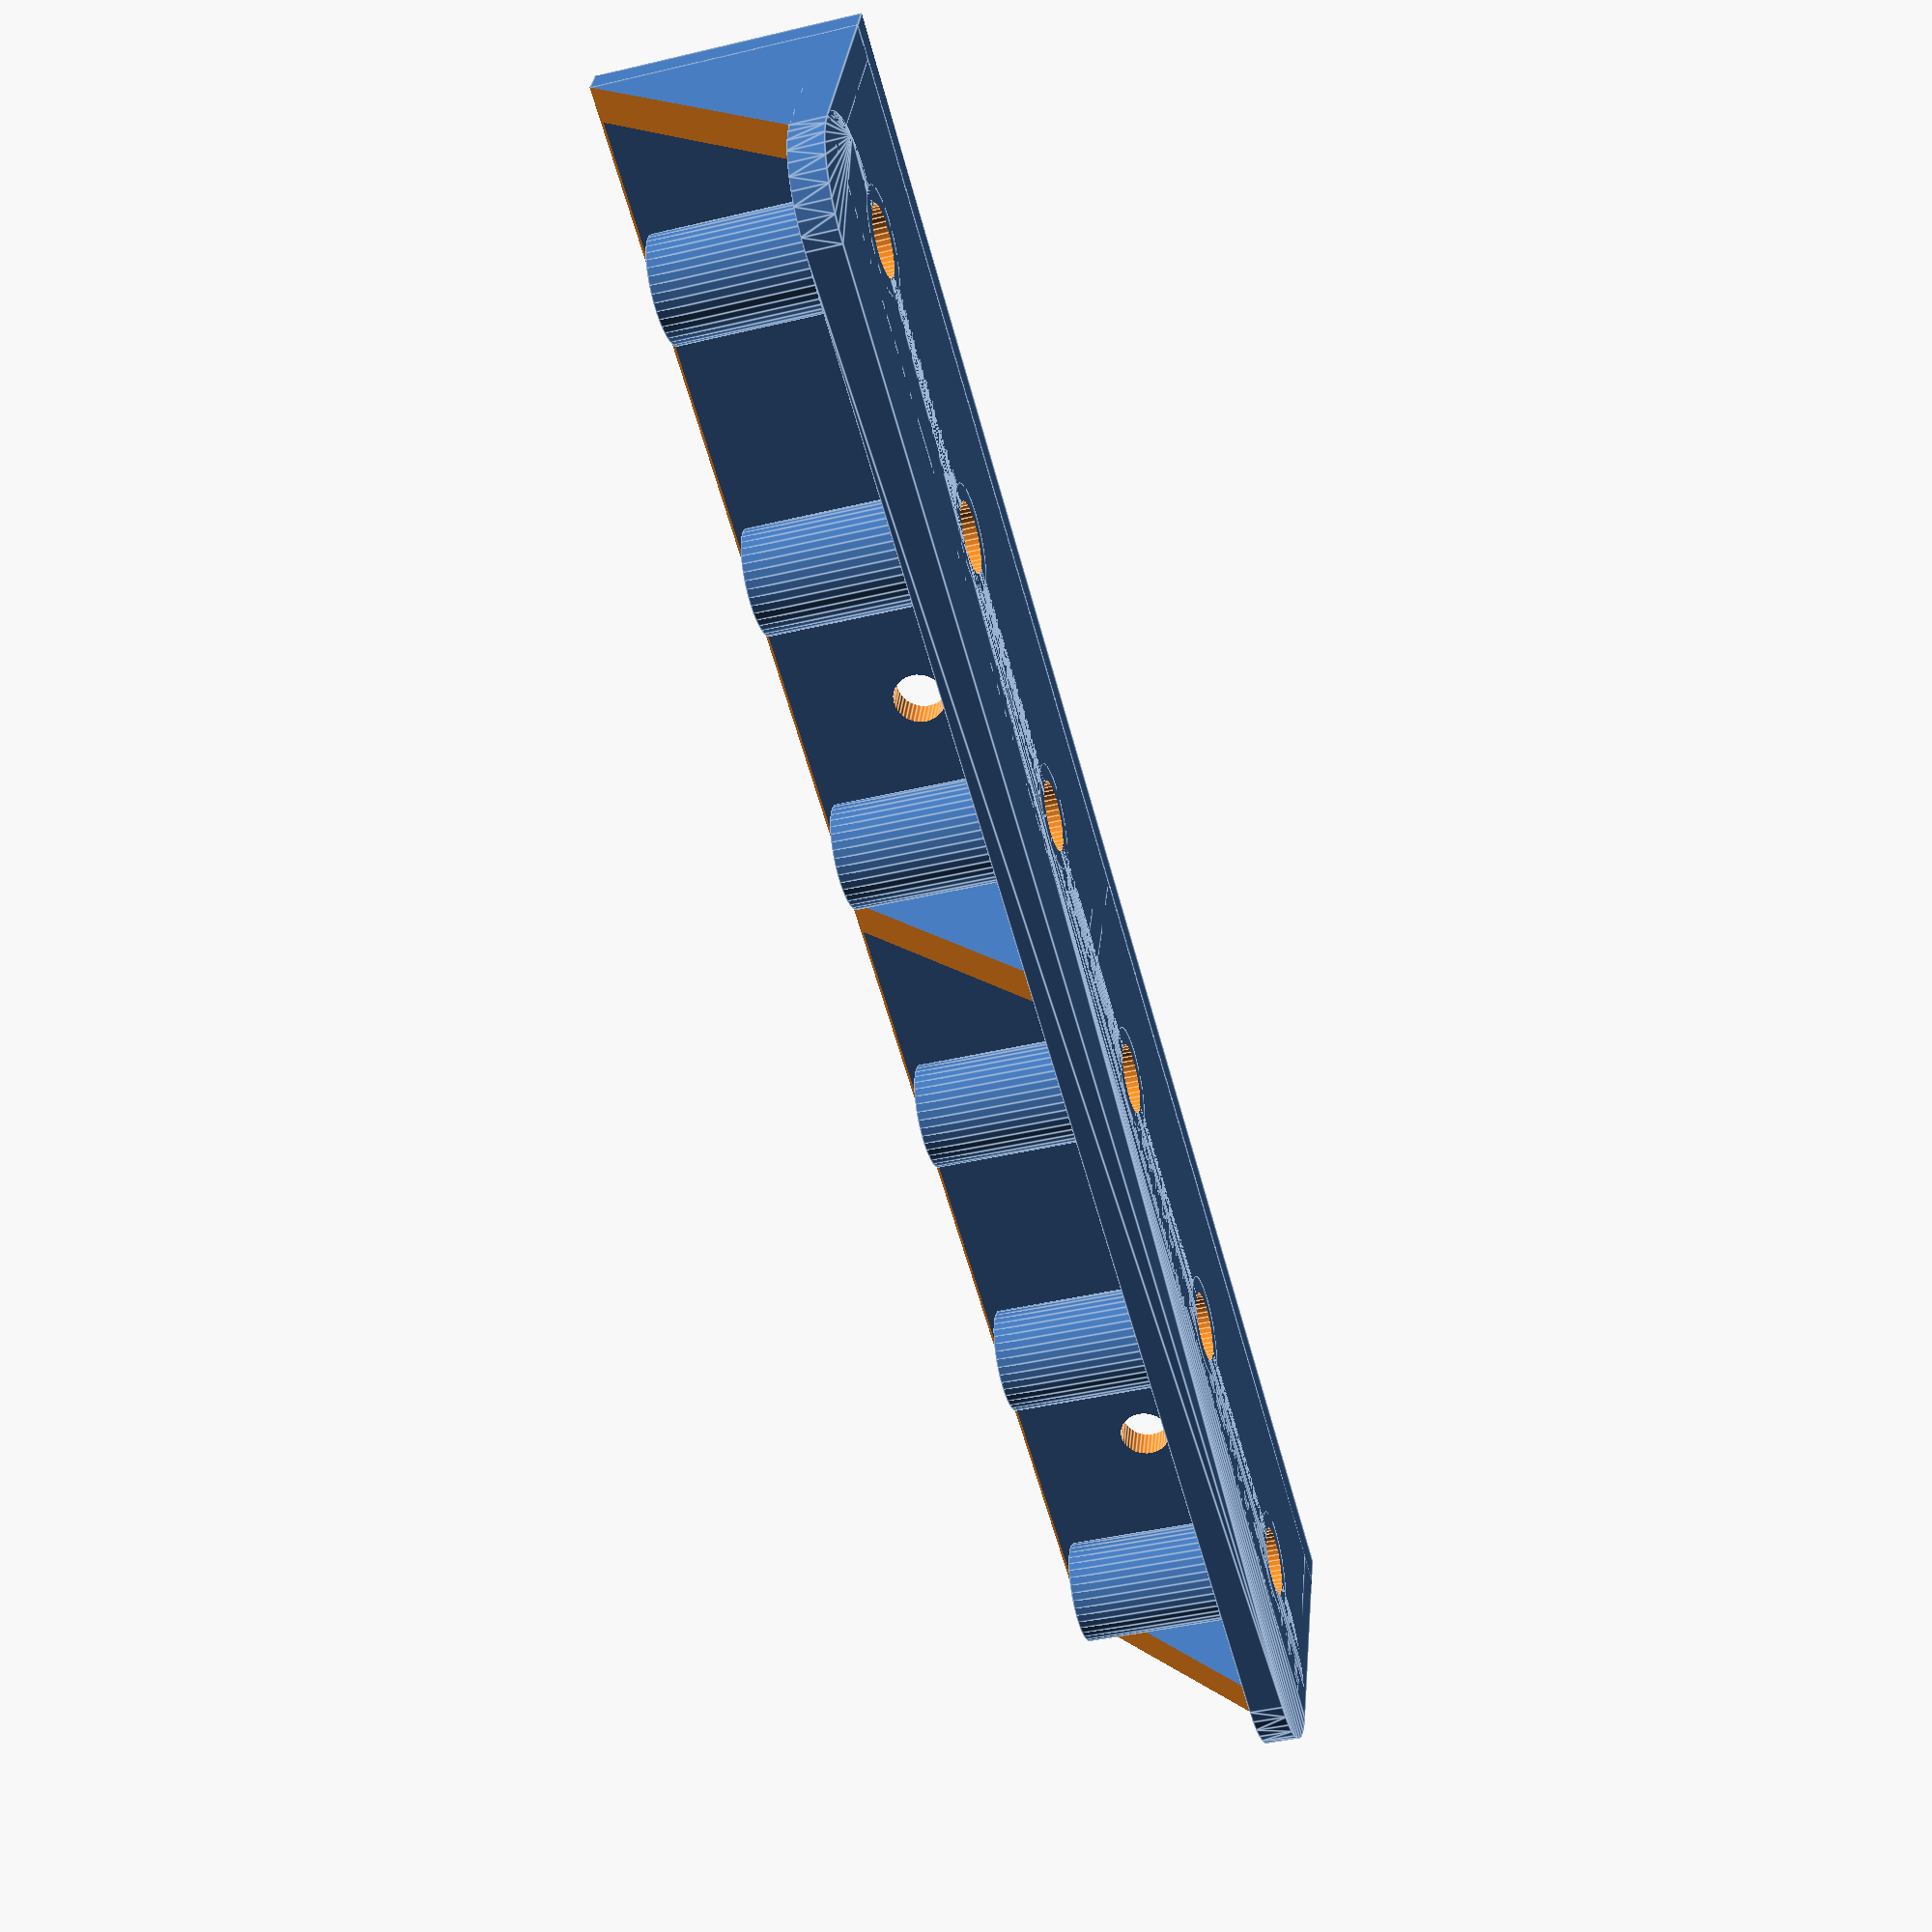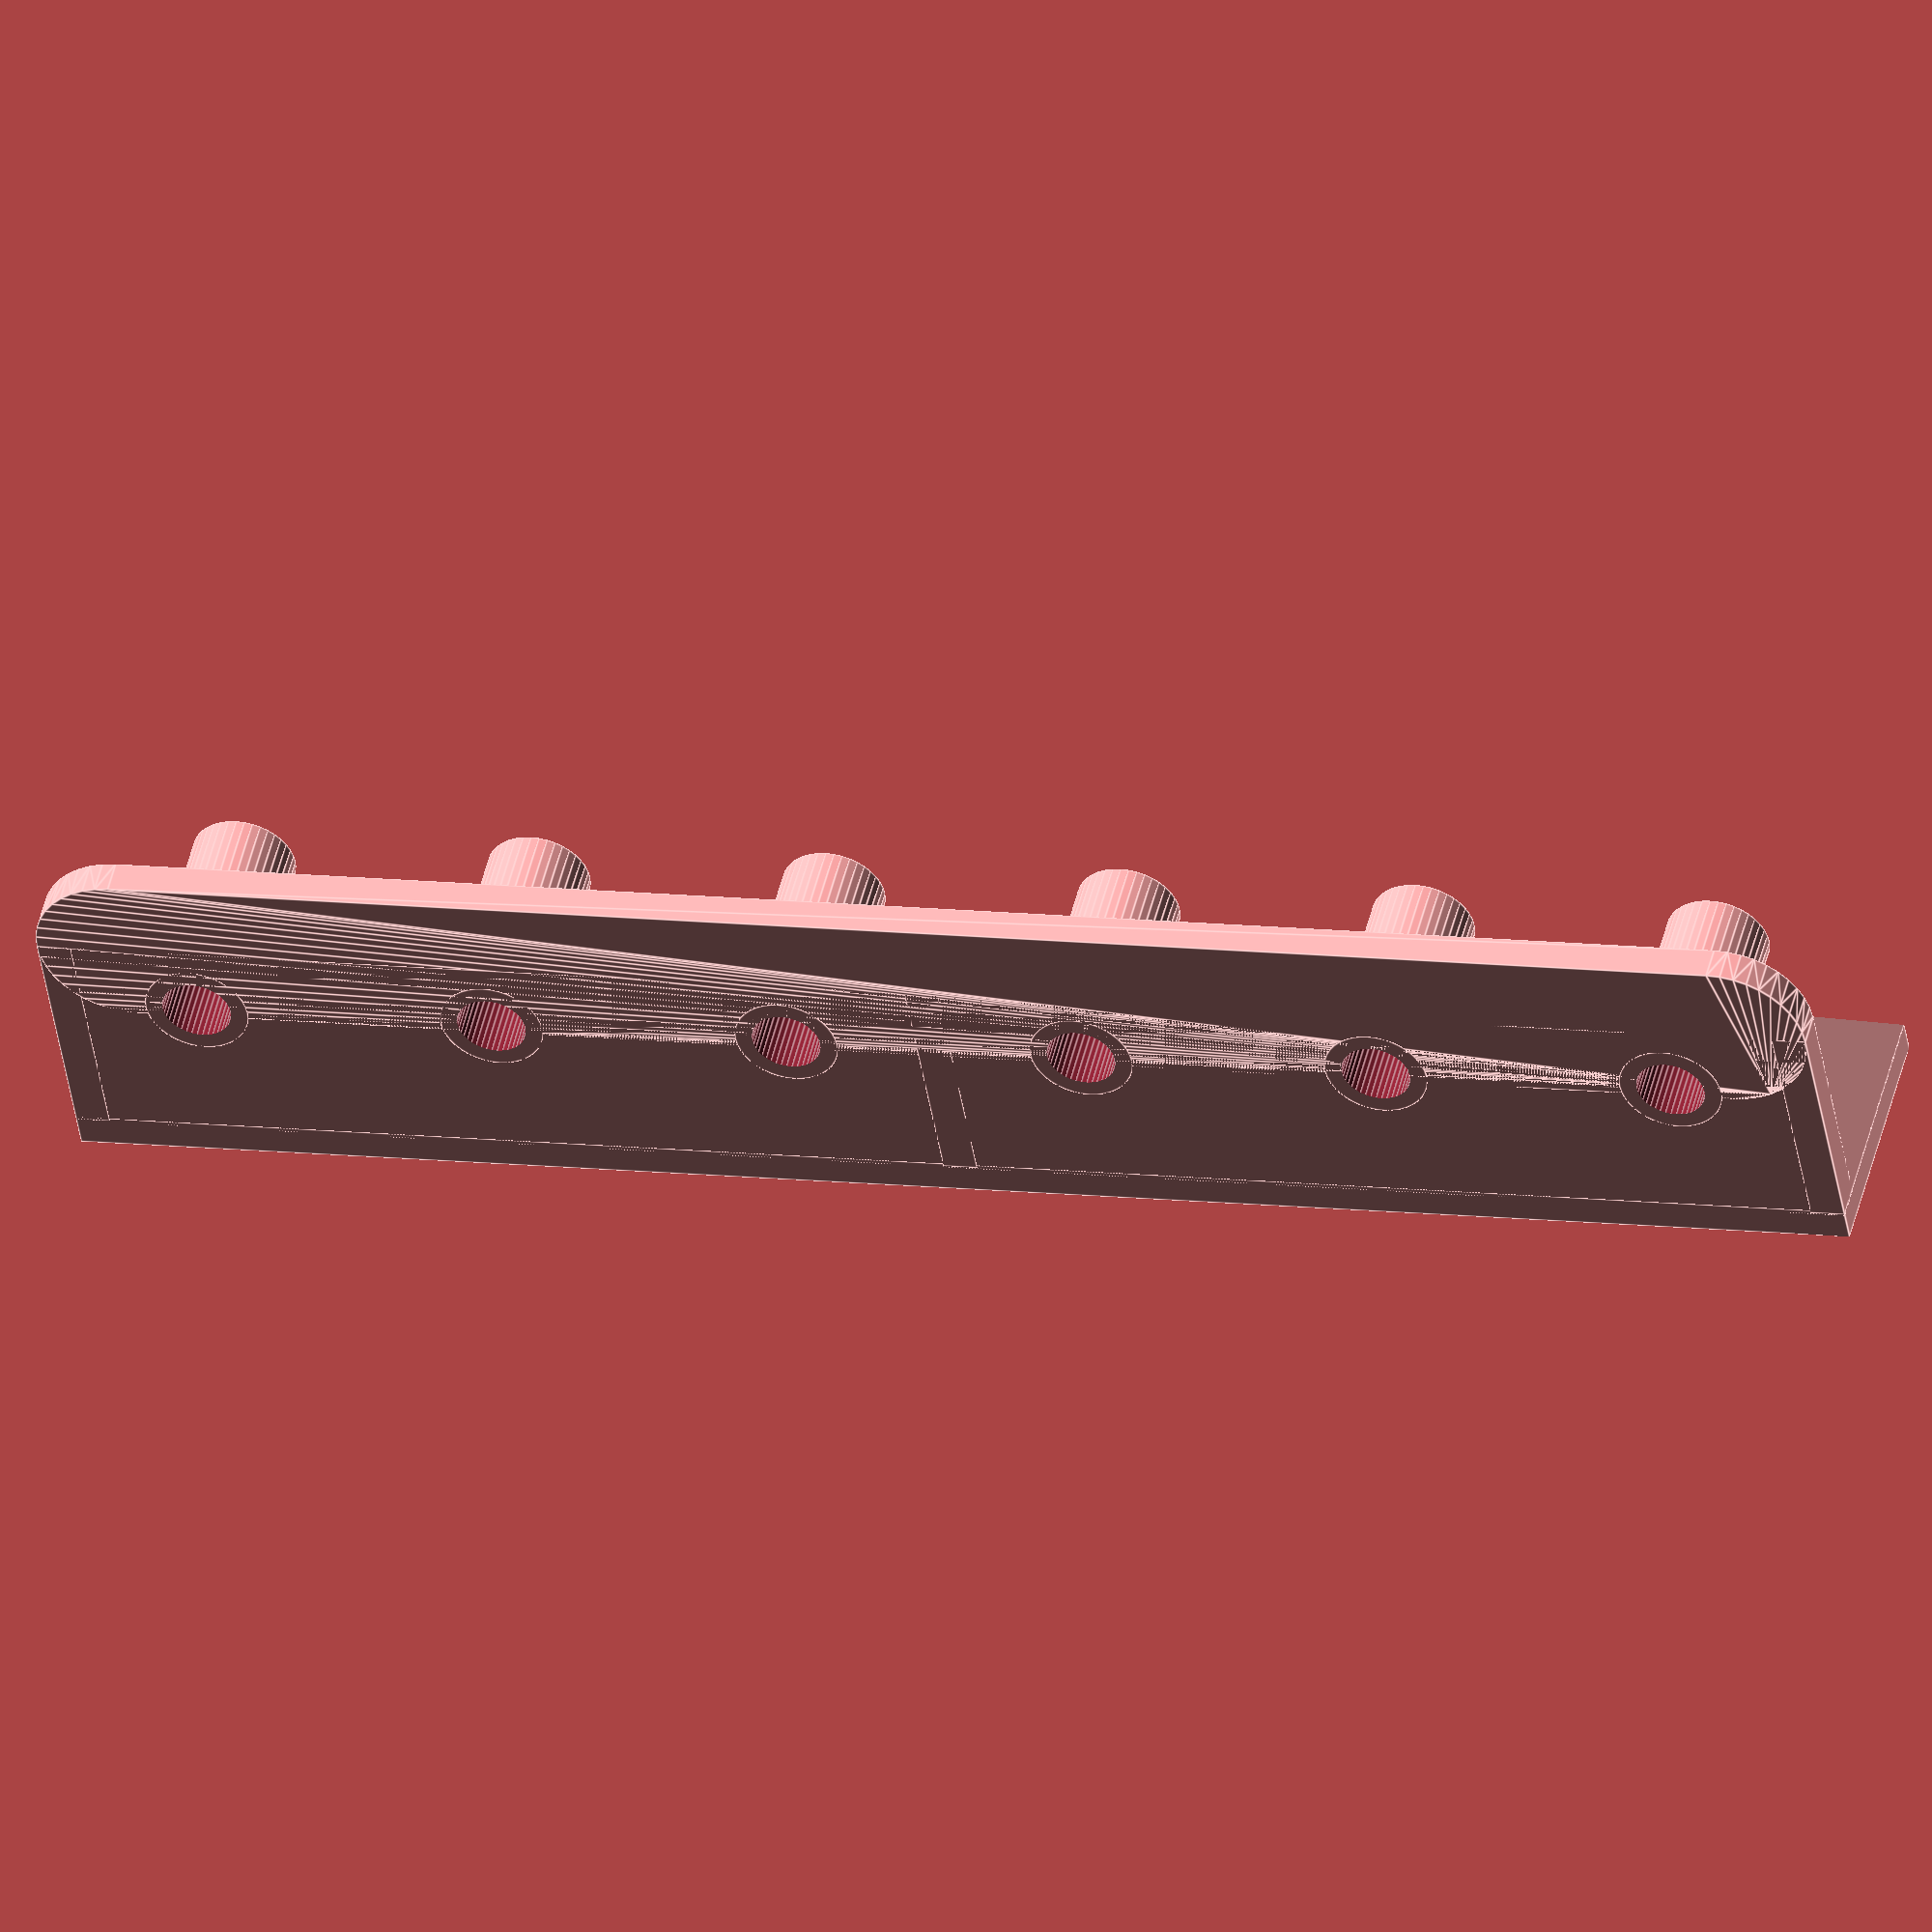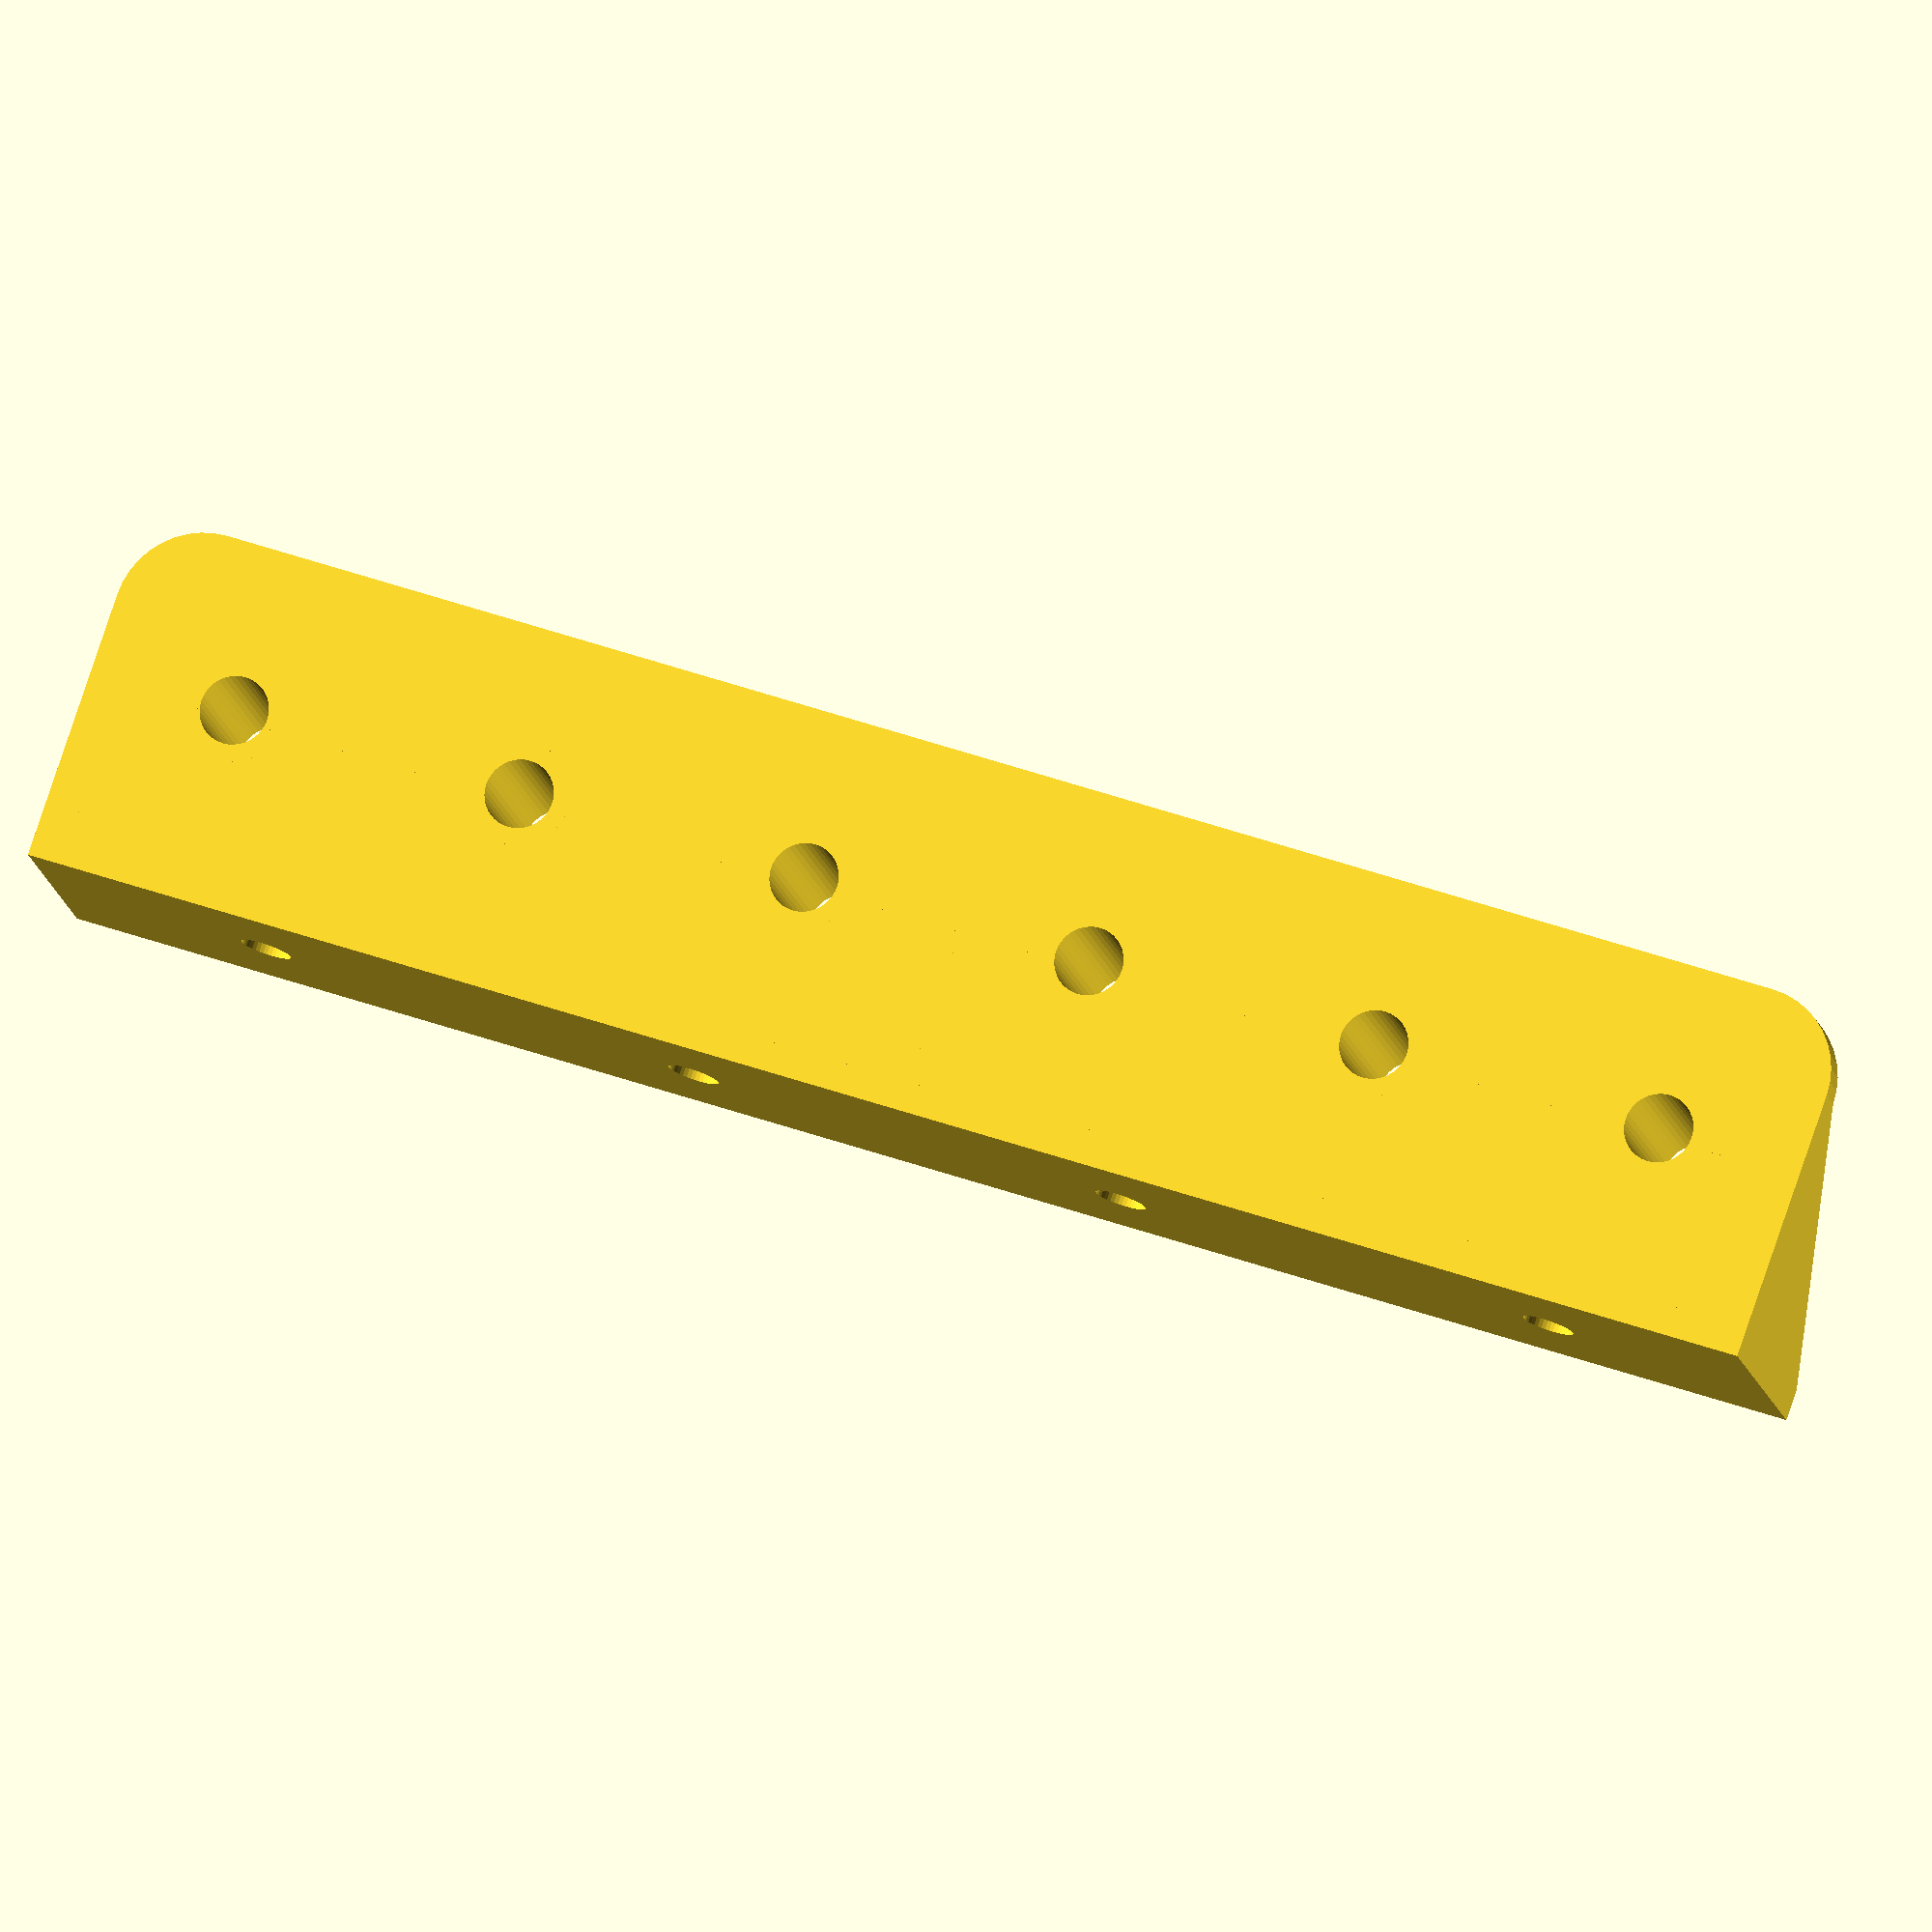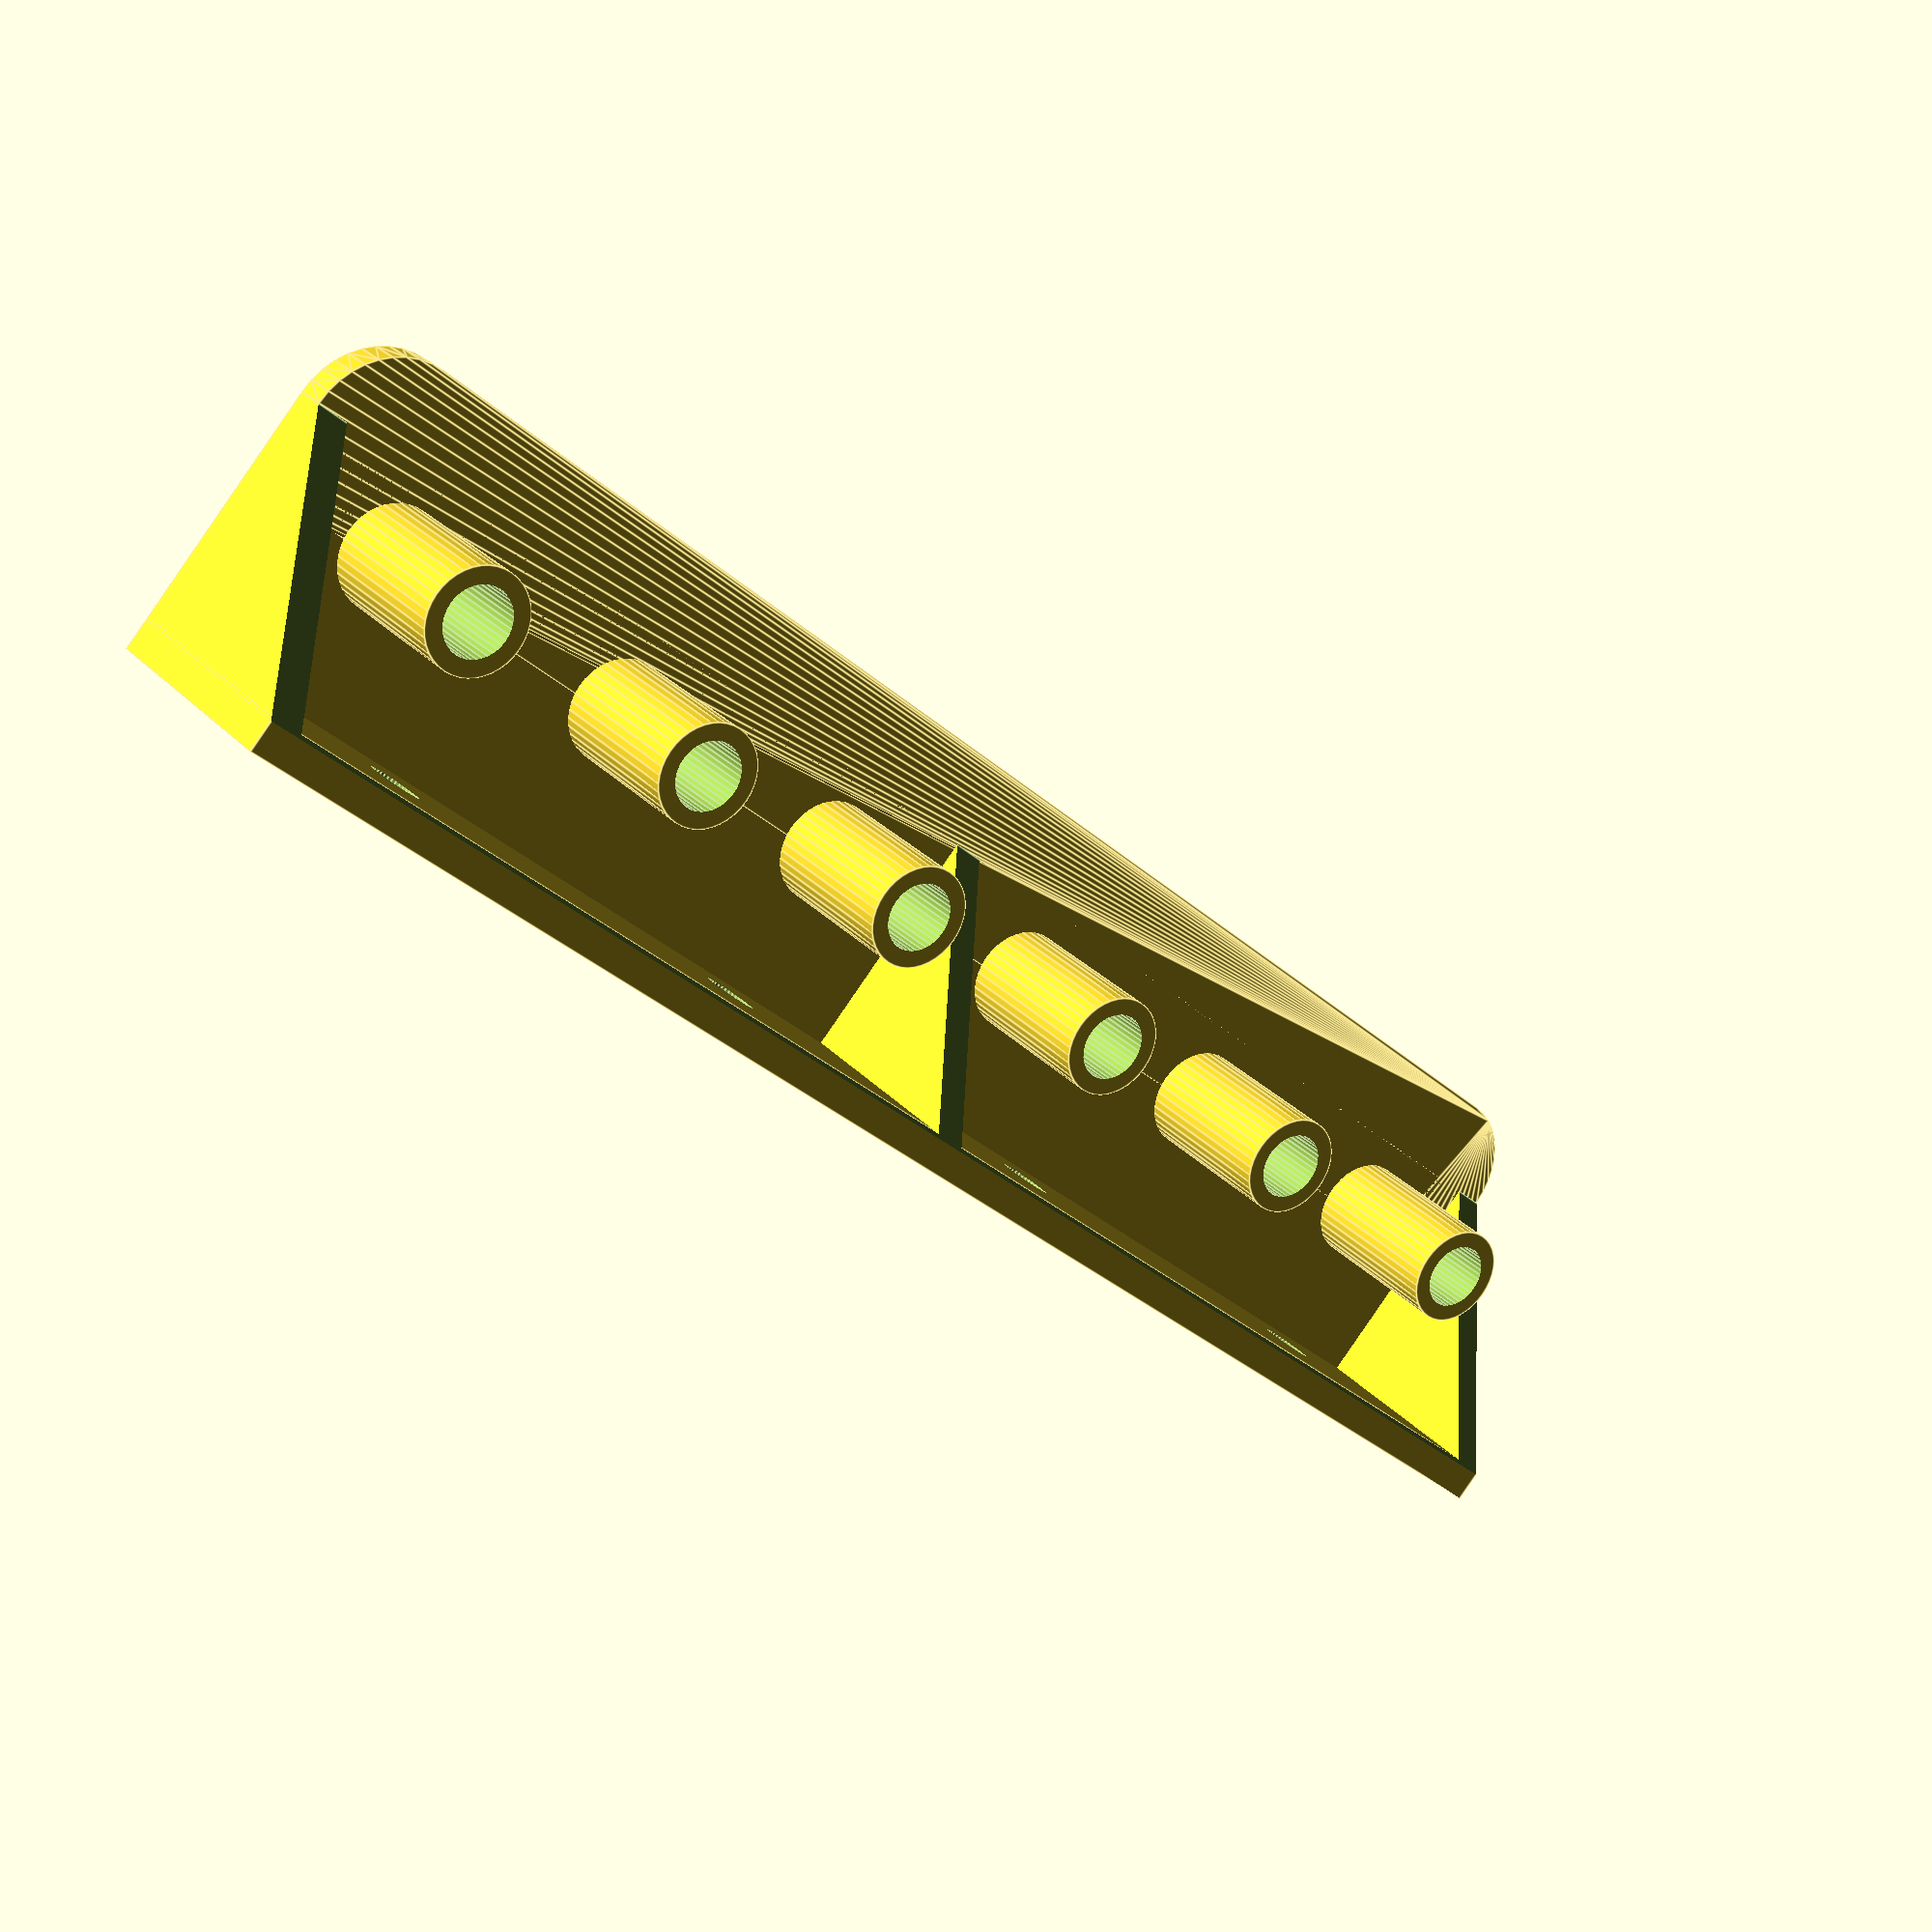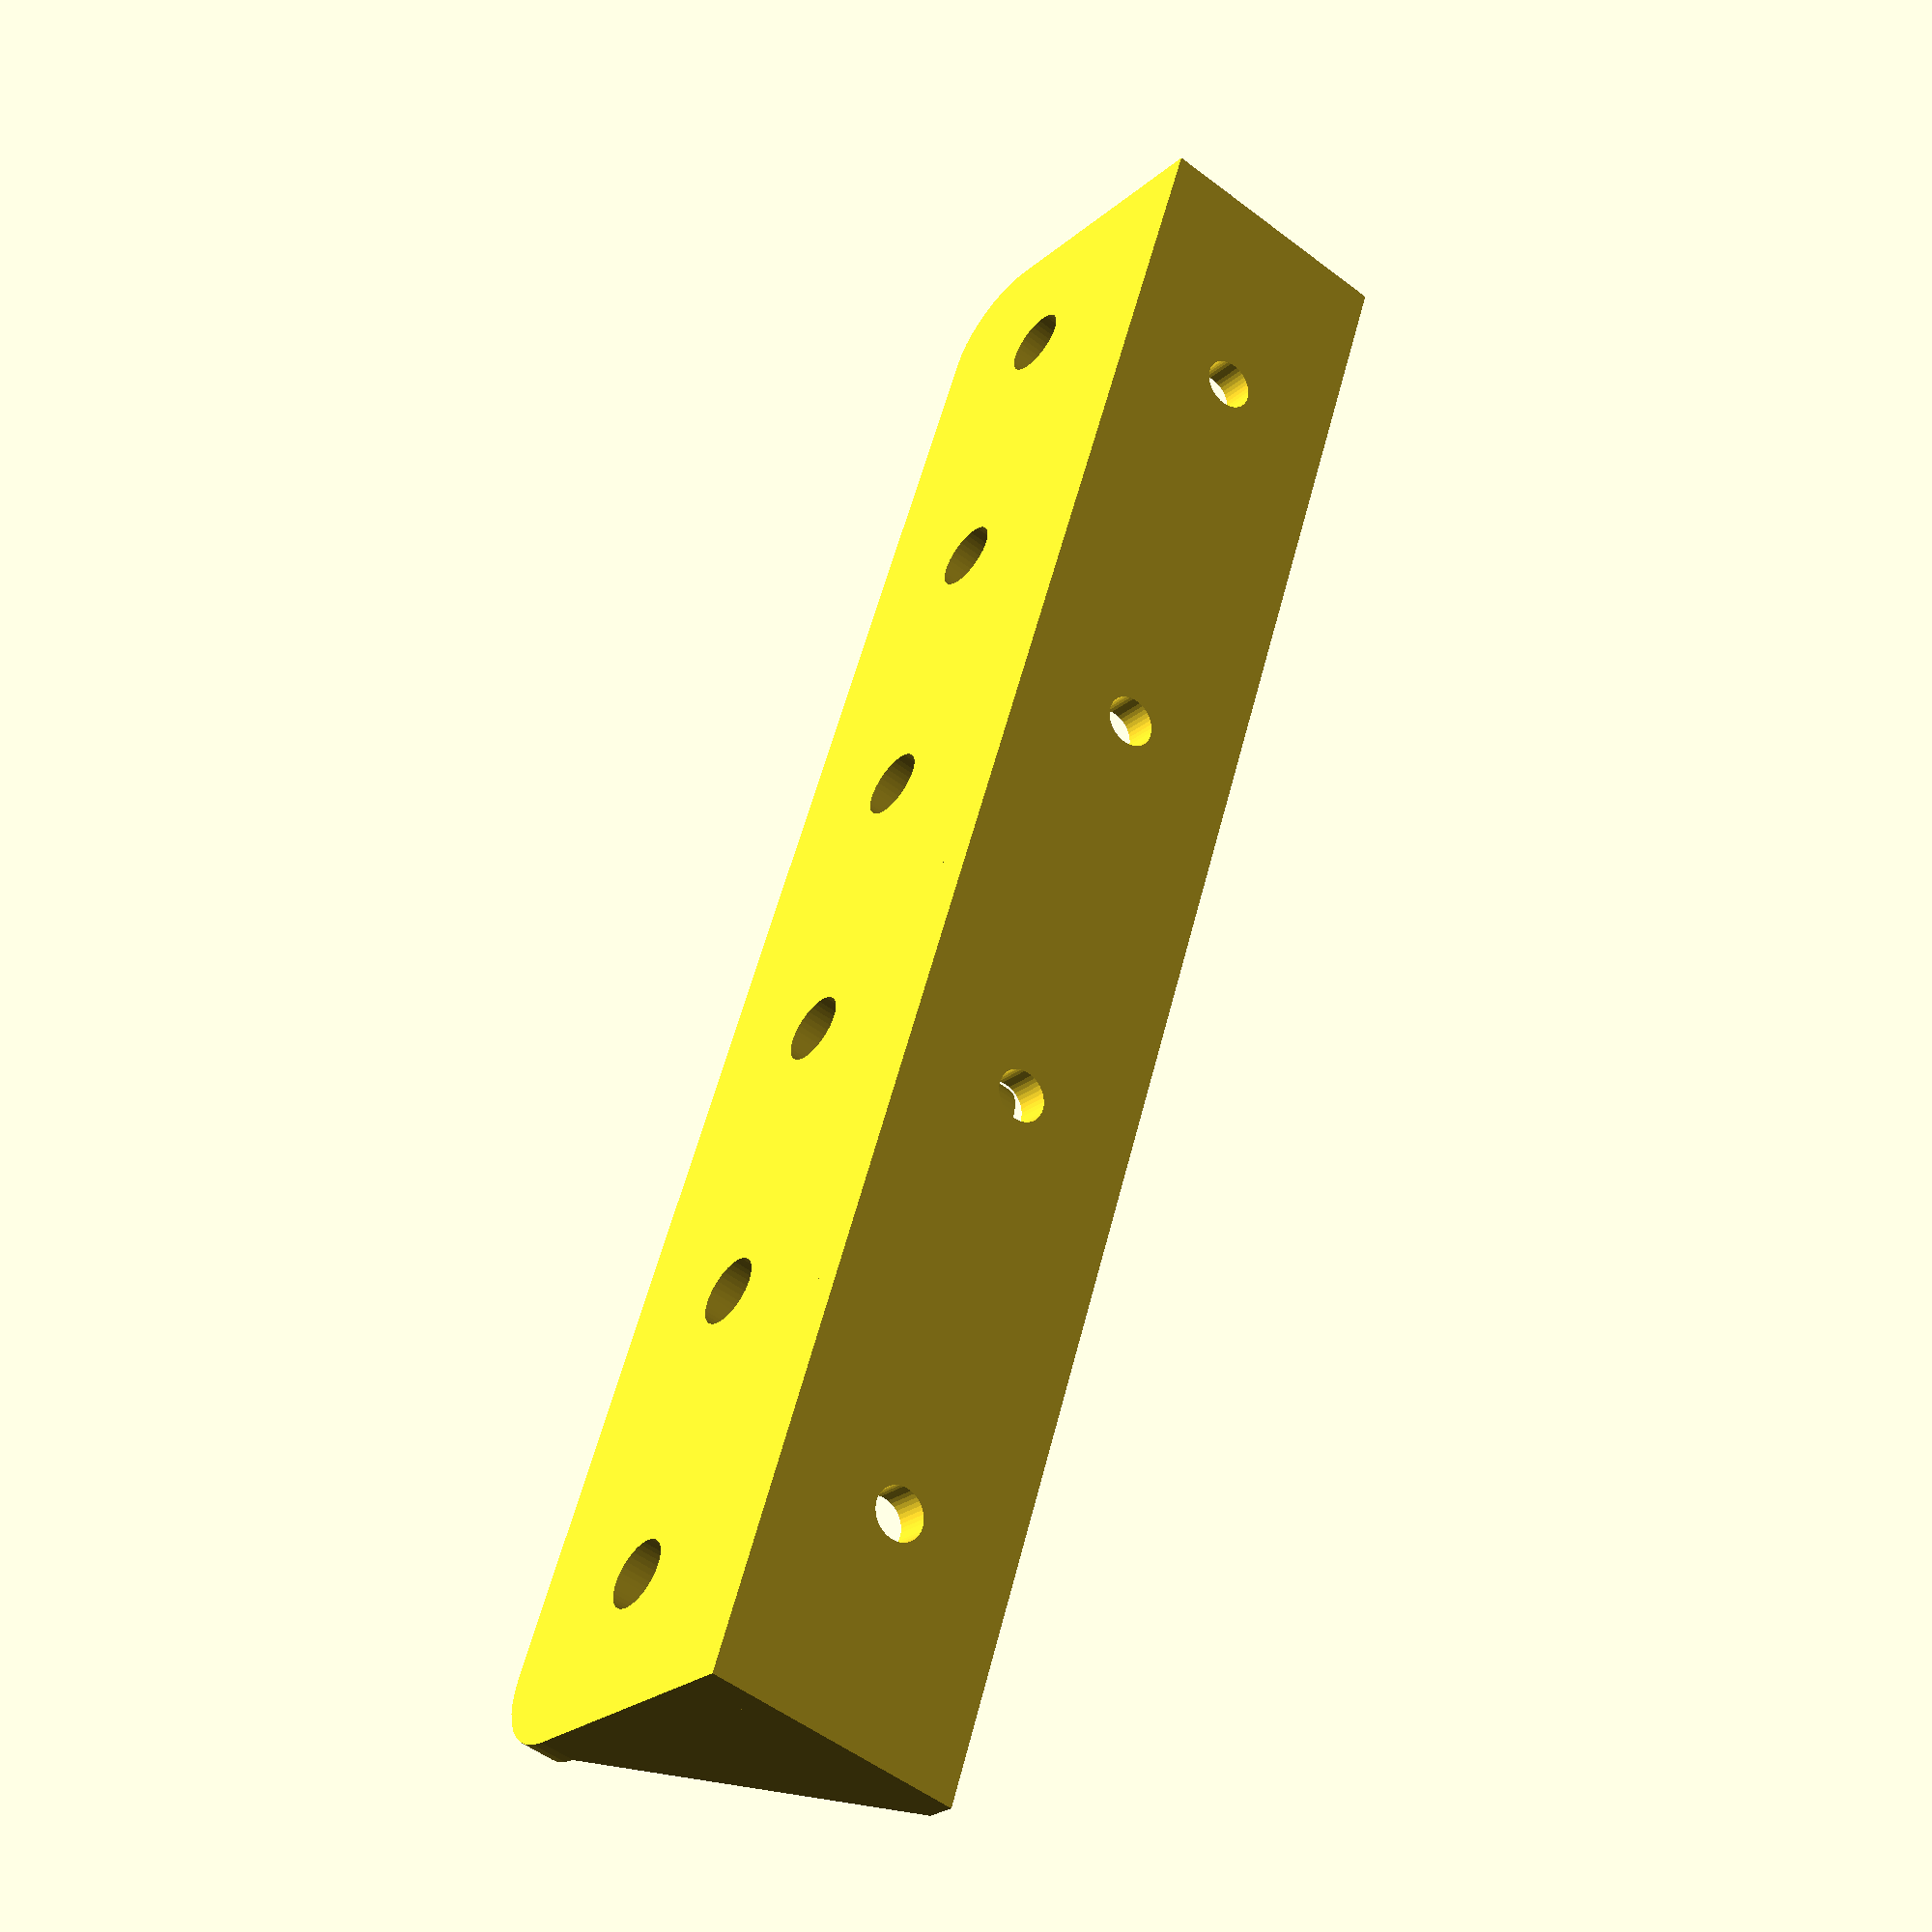
<openscad>

hole_diameter=4; //[3:40]
// the largest size handle.
handle_diameter=15; //[5:100]
// spacing between the handles.
spacing=2; //[0:20]
number_of_tools_in_a_row=6; // [1:20]
number_of_rows=1;// [1:10]
thickness=2; //[2:10]

wall_fixing_plate_height = 15; //[15:150]
// this will add a center support  if there is a hold located there it will add 2 supports .
center_support="yes"; // [yes,no]
screw_diameter = 3; //[1:10]
number_of_screws=4; // [0:10]

//Tool Guide
tool_guide="yes"; // [yes,no]
tool_guide_height=10; //[2:150] 

$fn=40; // [10:100] 
cubesize_length=(handle_diameter+spacing) *number_of_tools_in_a_row +spacing;
cubesize_width=(handle_diameter+spacing) *number_of_rows +spacing;
rows=cubesize_width/(number_of_rows);
cols =cubesize_length/(number_of_tools_in_a_row);
screws=cubesize_length / number_of_screws;
echo(screws);
clearbox_width = sqrt(pow(cubesize_width,2)+pow(wall_fixing_plate_height,2));
clearbox_angle =atan((wall_fixing_plate_height-thickness)/(cubesize_width-5));
support_1 = round((number_of_tools_in_a_row/2)-0.1);
support_2 = round((number_of_tools_in_a_row/2)+0.1);
echo(support_1);

// building object
difference() {
union() {
translate([0,5,0])cube([cubesize_length,cubesize_width-4.9,thickness]);
translate([0,cubesize_width+thickness-.2,0])rotate([90,0,0])cube([cubesize_length,wall_fixing_plate_height,thickness]);
translate([thickness,5,0])rotate([0,270,0])cube([wall_fixing_plate_height,cubesize_width-5,thickness]);
translate([cubesize_length,5,0])rotate([0,270,0])cube([wall_fixing_plate_height,cubesize_width-5,thickness]);
if (center_support == "yes") {
 if (support_1 == support_2 ) {
translate([(cubesize_length/2)+(thickness/2),5,0])rotate([0,270,0])cube([wall_fixing_plate_height,cubesize_width-5,thickness]);

} else 
{
translate([(cols*support_1)+(thickness/2),5,0])rotate([0,270,0])cube([wall_fixing_plate_height,cubesize_width-5,thickness]);
translate([(cols*support_2)+(thickness/2),5,0])rotate([0,270,0])cube([wall_fixing_plate_height,cubesize_width-5,thickness]);
}




}

hull(){
translate([5,5,0])cylinder(h=thickness,r=5);
translate([cubesize_length-5,5,0])cylinder(h=thickness,r=5);
}
}
translate([-cols/2,-rows/2,0]){
for (y=[1:number_of_rows]){
for (x = [1:number_of_tools_in_a_row]){
translate([cols*x,rows*y,-1])cylinder(h=thickness+tool_guide_height+2,r=hole_diameter/2);



}
}
}
// screw holes
if (number_of_screws > 0) {
translate([-screws/2,0,0]){
for (x = [1:number_of_screws]){
rotate([90,90,0])translate([-wall_fixing_plate_height/2,screws*x,-cubesize_width-thickness-1])cylinder(h=thickness+2,r=screw_diameter/2);
}
}
}

// clearing box
translate([-1,5,thickness])rotate([clearbox_angle,0,0])cube([cubesize_length+2,clearbox_width,clearbox_width]);
}

if (tool_guide == "yes") {
translate([-cols/2,-rows/2,0]){
for (y=[1:number_of_rows]){
for (x = [1:number_of_tools_in_a_row]){
difference() {
translate([cols*x,rows*y,0])cylinder(h=thickness+tool_guide_height,r=hole_diameter/2+(thickness/2));
translate([cols*x,rows*y,-1])cylinder(h=thickness+tool_guide_height+2,r=hole_diameter/2);
}
}


}
}
}

</openscad>
<views>
elev=221.5 azim=160.8 roll=73.8 proj=p view=edges
elev=132.8 azim=9.4 roll=347.0 proj=o view=edges
elev=194.2 azim=341.0 roll=349.3 proj=o view=solid
elev=333.2 azim=222.0 roll=327.9 proj=p view=edges
elev=232.3 azim=67.6 roll=309.6 proj=p view=solid
</views>
